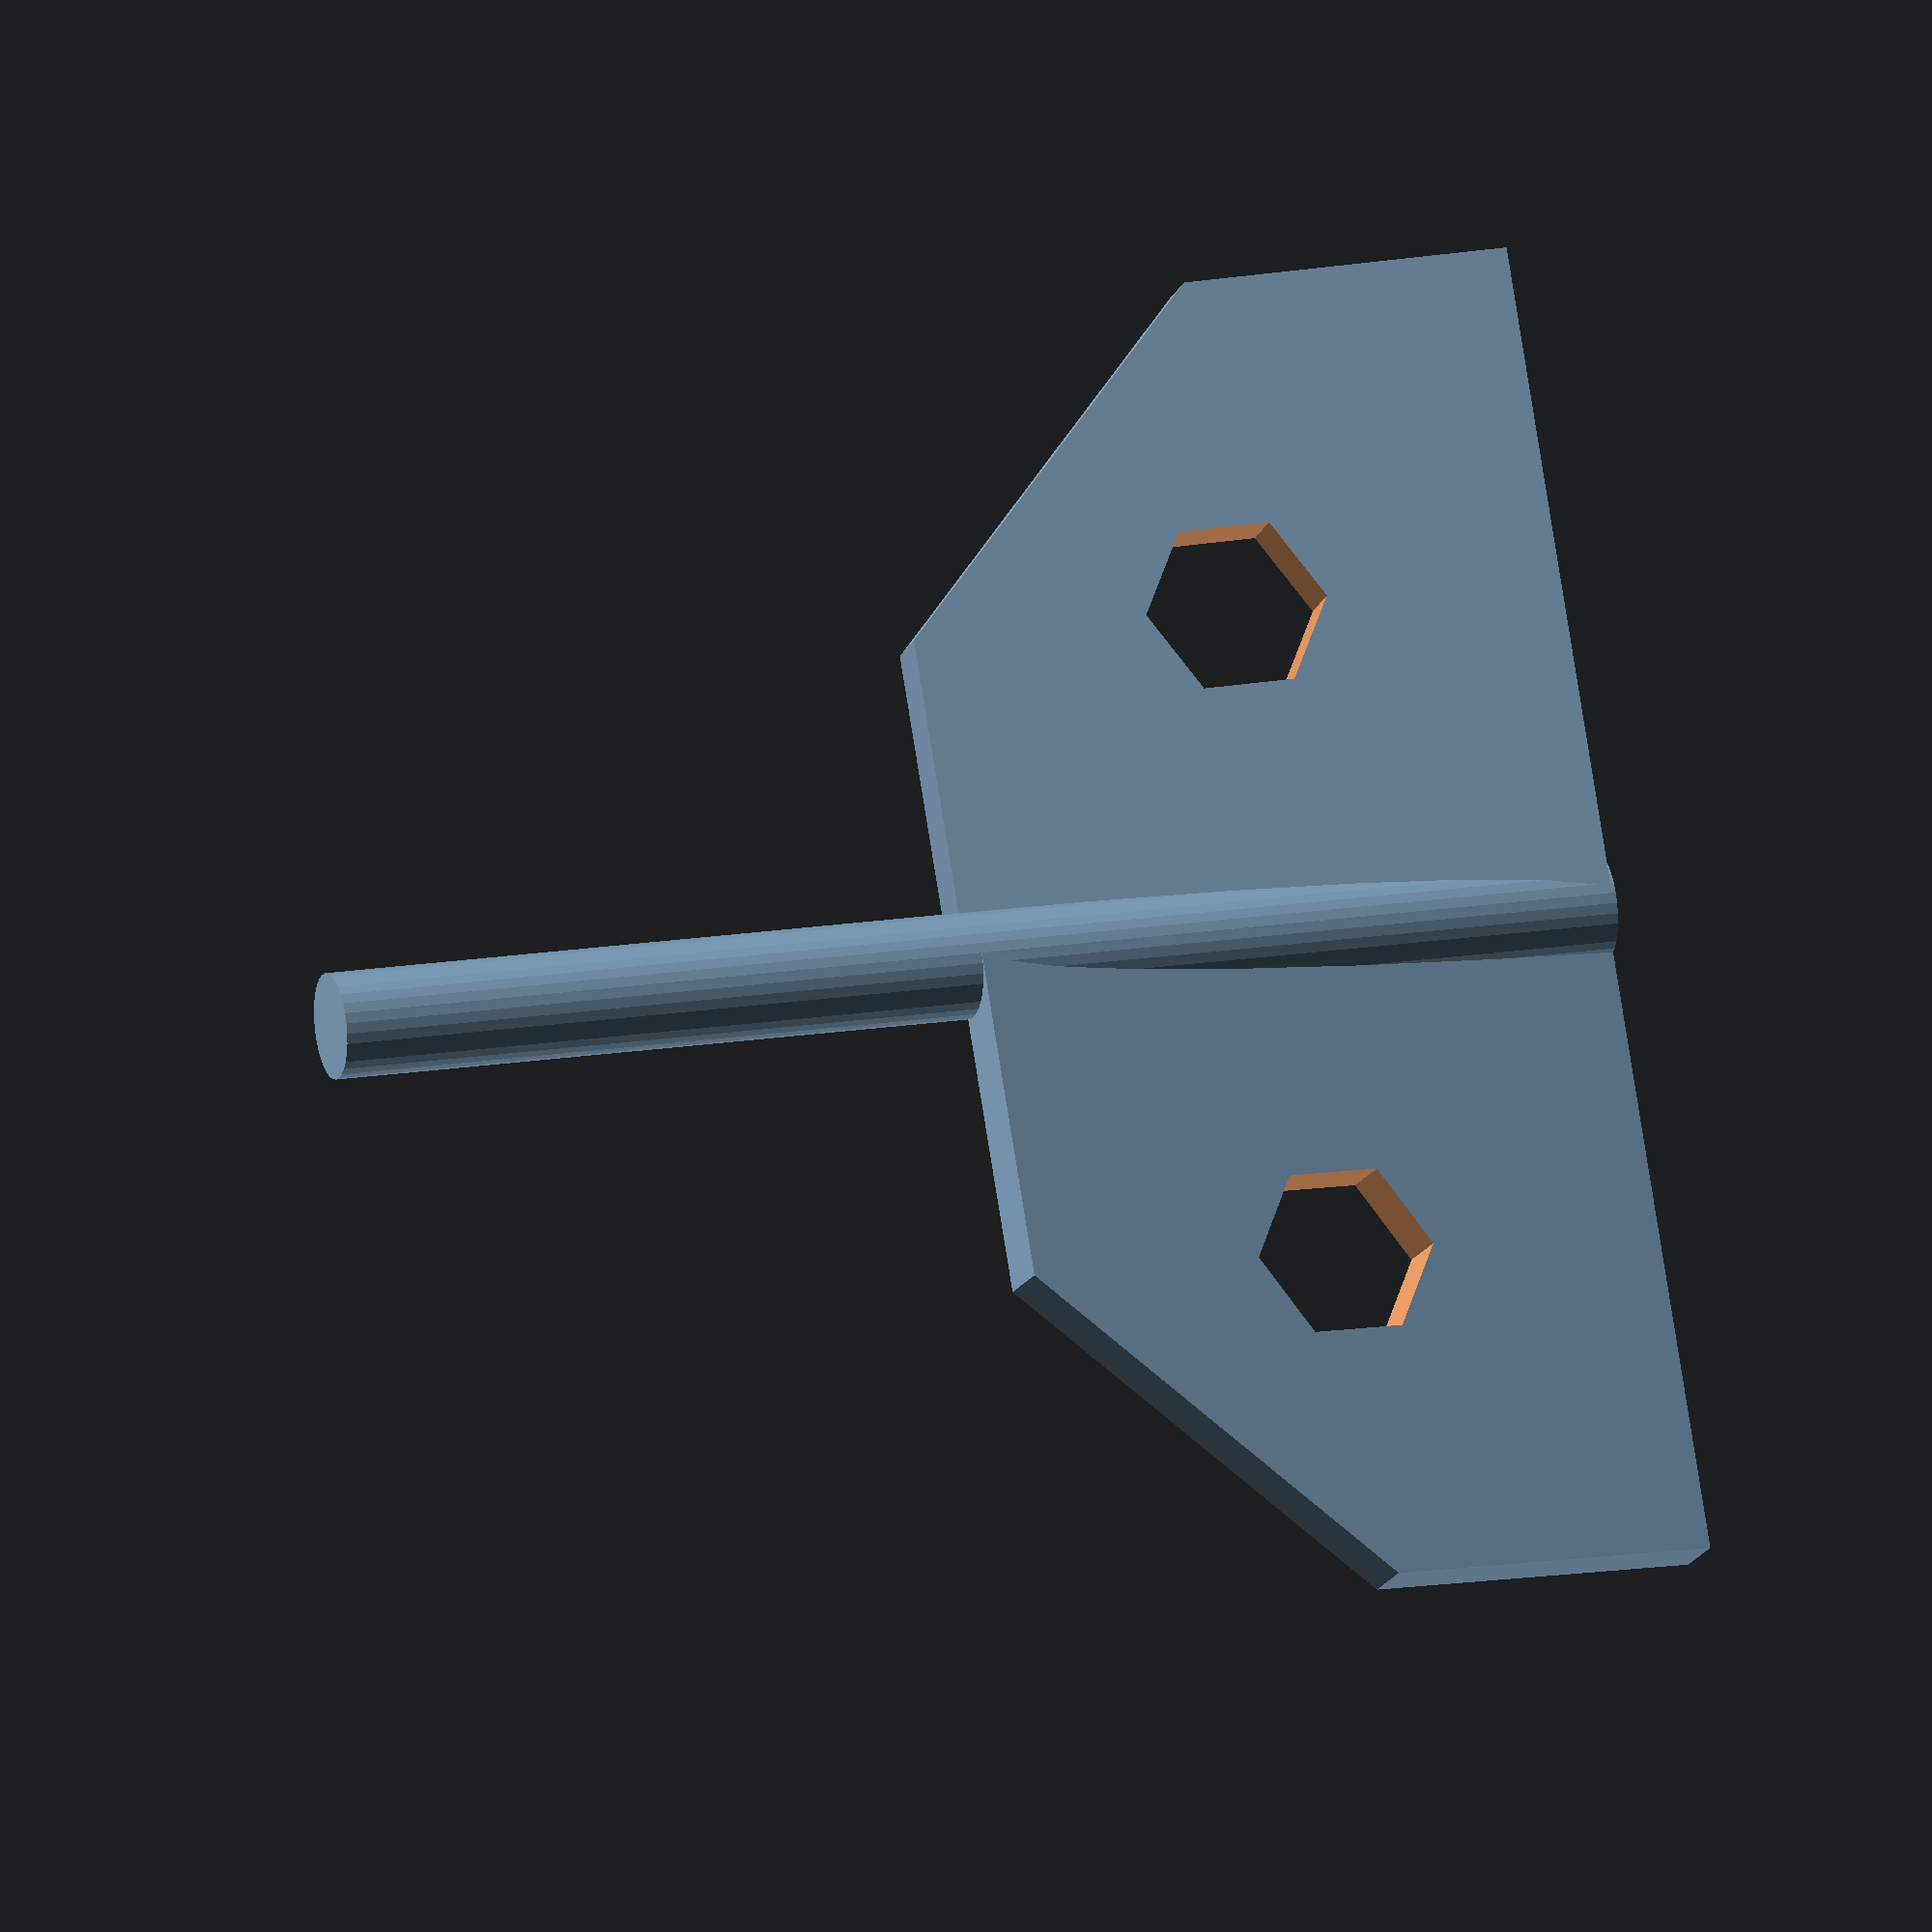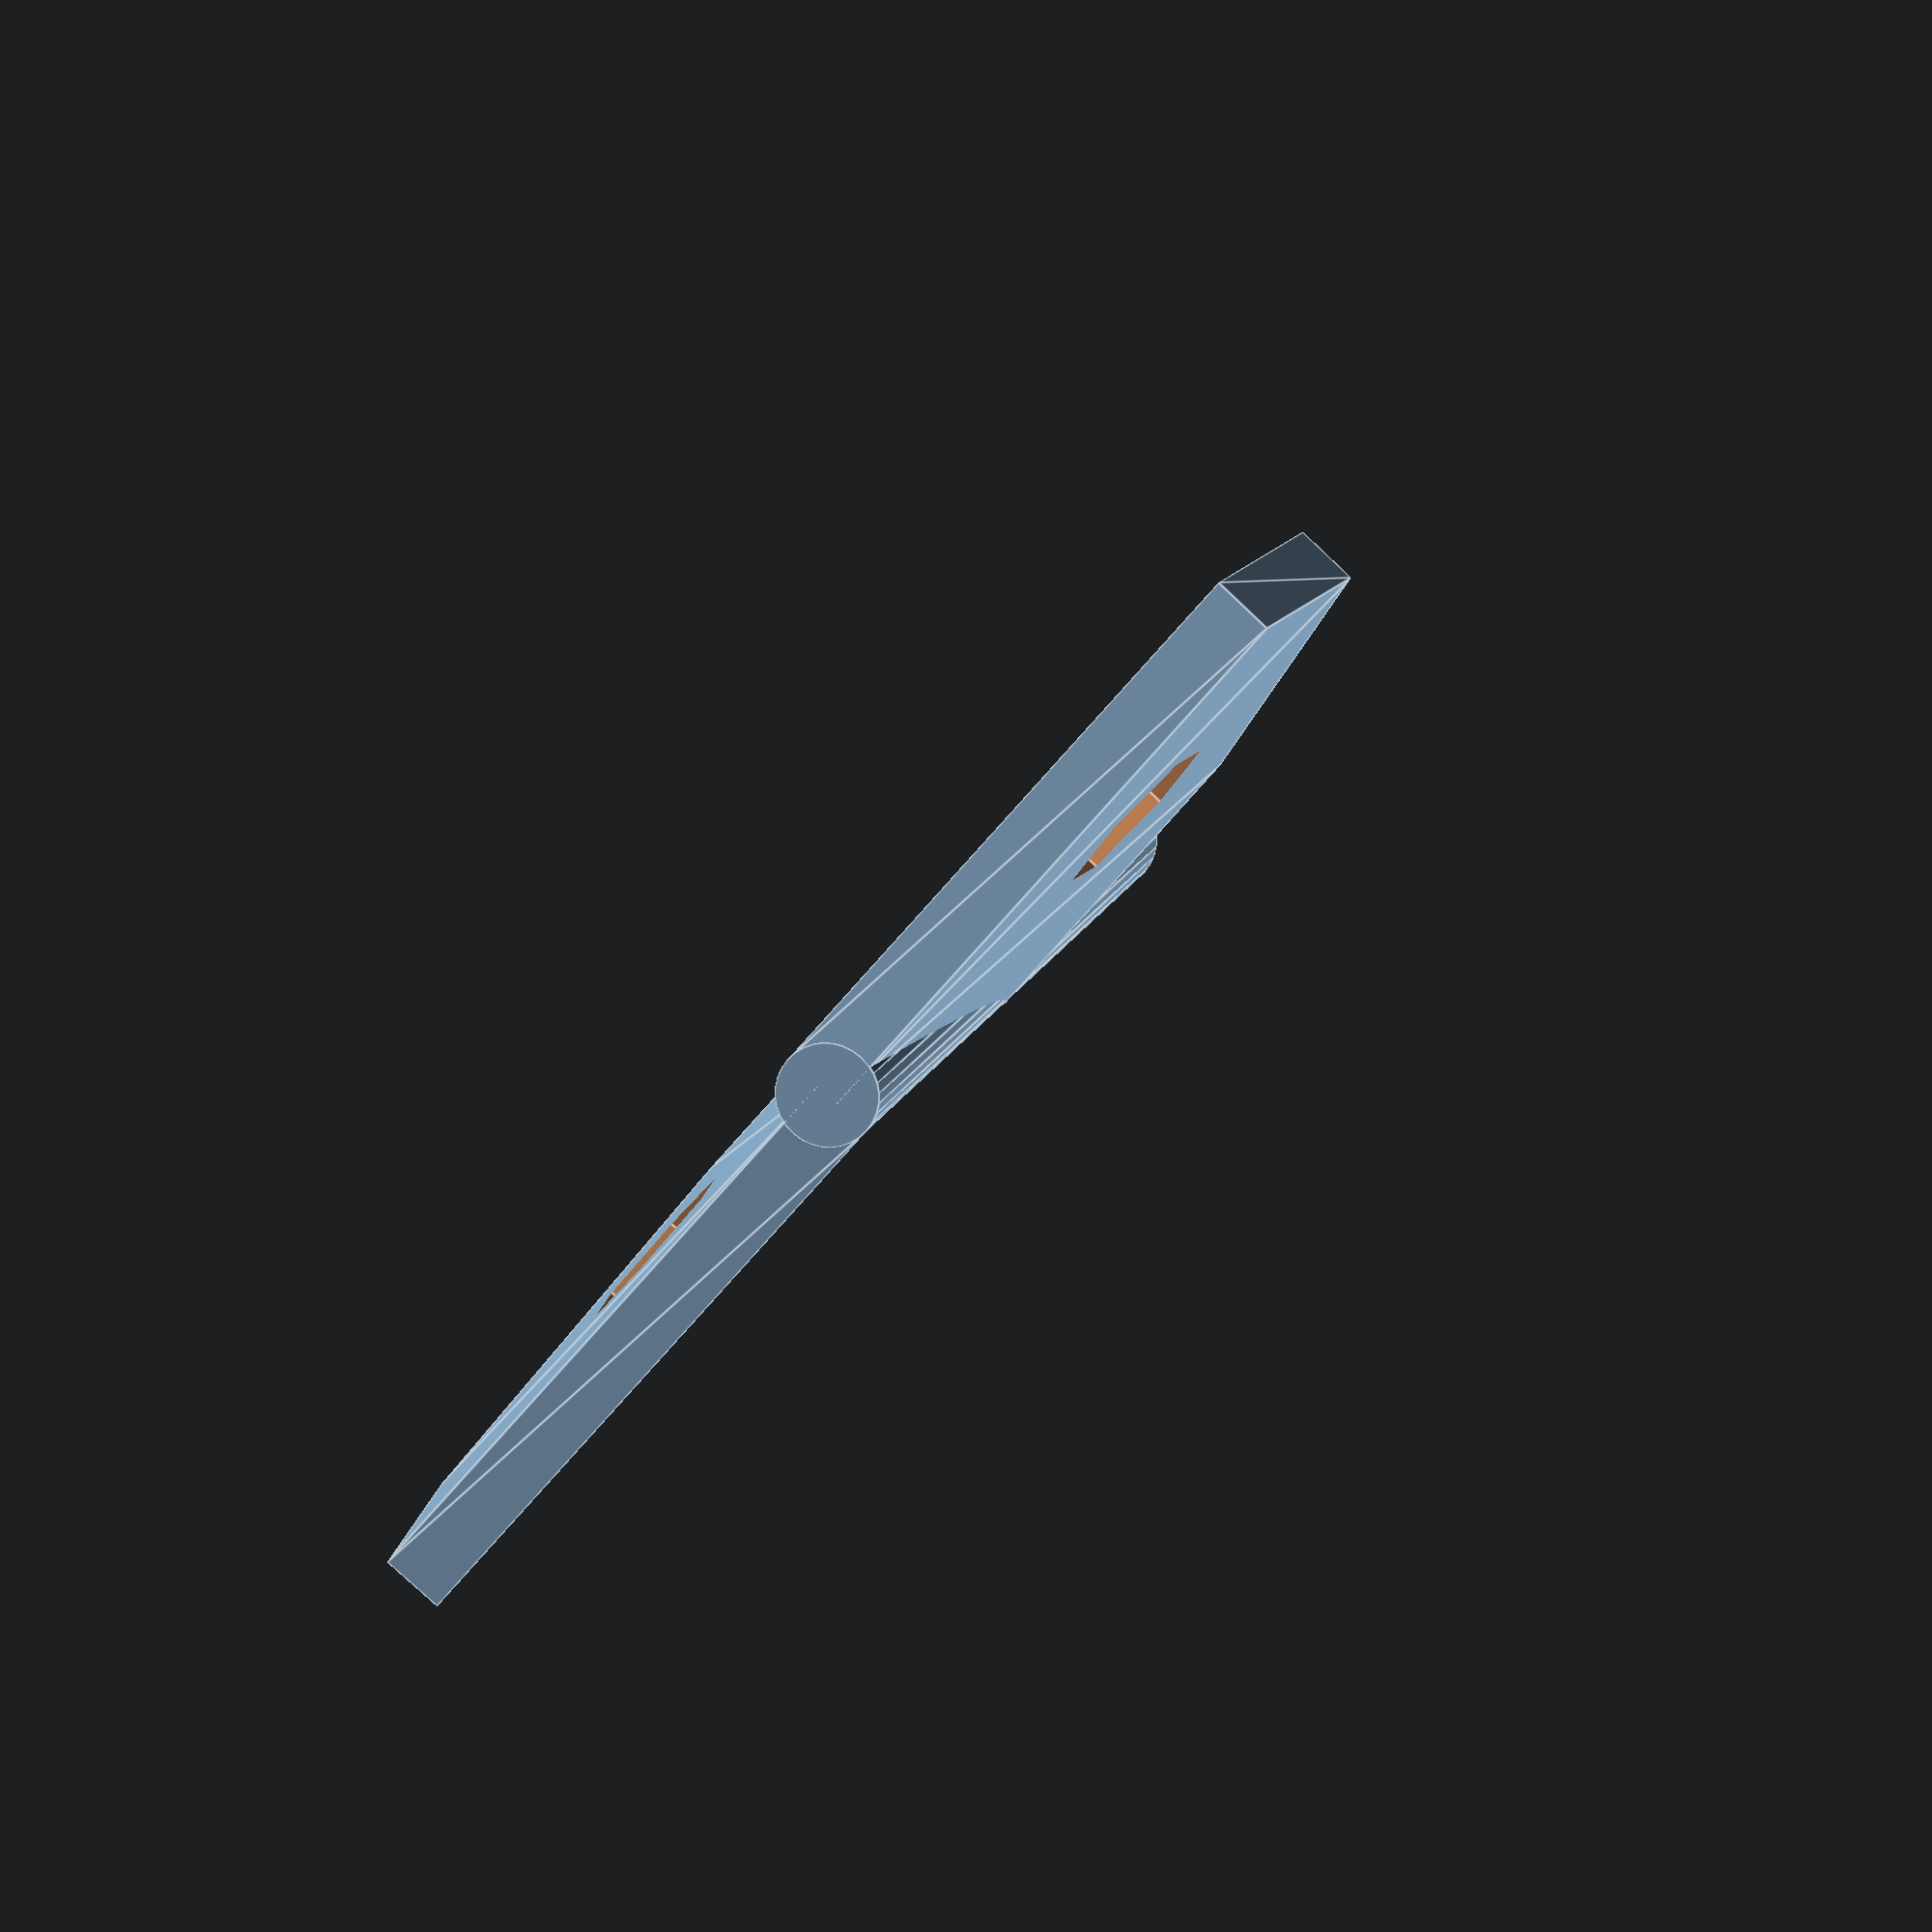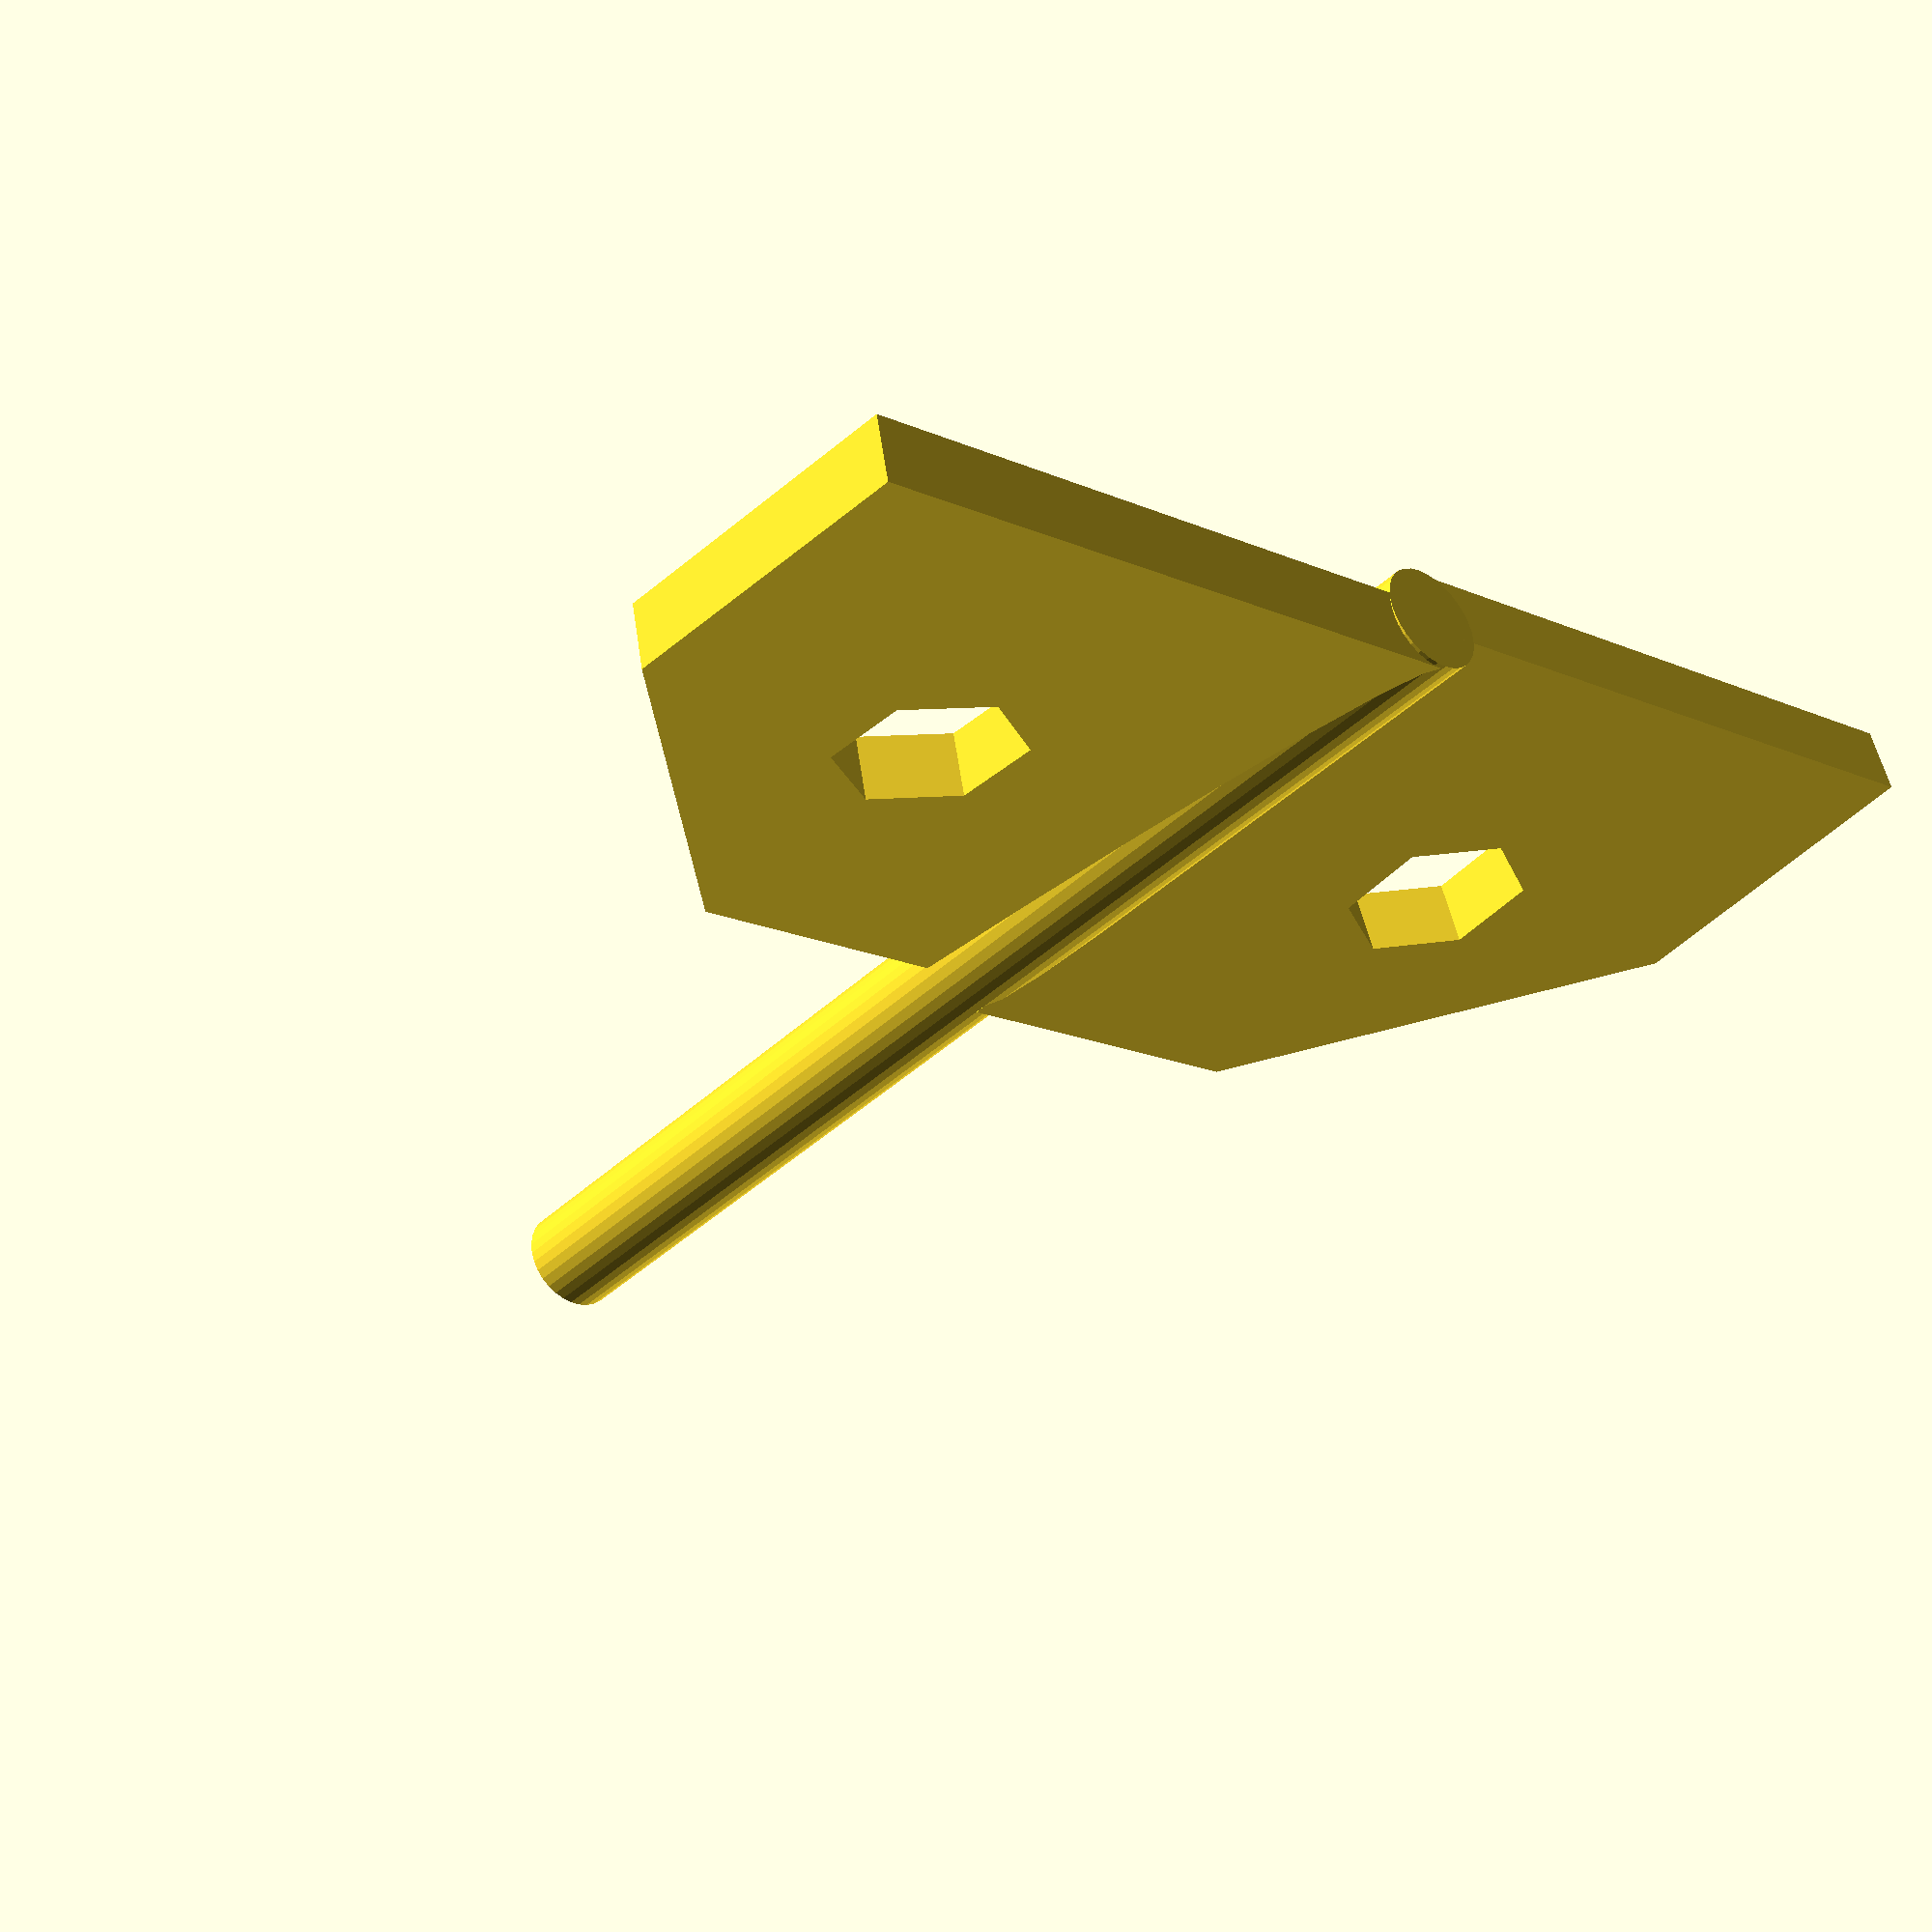
<openscad>
// 2024-09-08 adam mead
//
// Paint Stirrer, 3d printable
//

// Variables

cShaftDia = 8; // Shaft diameter
cShaftLen = 100; // Shaft length
cBladeDia = 50; // Blade diameter
cBladeThick = 5; // Blade thickness
cBladeLen = 50; // Blade length
cBladeHoleDia = 14; // Blade hole diameter
cRefine = 32; // Refinement level
cBladeOffset = 1; //to adjust for the blade position after rotation
cSweepAngle = -3.5; // Sweep angle for the blade
cBladePoints = [
    [0, 0],
    [cBladeLen, 0],
    [cBladeLen, cBladeDia / 2],
    [cBladeLen /2, cBladeDia],
    [0, cBladeDia],
    [0, 0]
];
// Functions

module shaft() {
    cylinder(d = cShaftDia, h = cShaftLen, $fn=cRefine);
}

module blade() {
    rotate([90, 0, 0]) {
        difference() {
            linear_extrude(height = cBladeThick) {
                polygon(points = cBladePoints);
            }
            translate([cBladeLen / 2, cBladeDia / 2, -1]) {
                rotate([0, 0, 90]) {
                    cylinder(d = cBladeHoleDia, h = cBladeThick + 2, $fn=6);
                }
            }
        }
    }
}

shaft();
translate([0, cBladeOffset, 0]) {
    rotate([cSweepAngle, 0, 0]) {
        blade();
    }
}
translate([0, -cBladeOffset, 0]) {
    rotate([0, 0, 180]) {
        rotate([cSweepAngle, 0, 0]) {
            blade();
        }
    }
}
</openscad>
<views>
elev=163.2 azim=59.7 roll=108.2 proj=o view=wireframe
elev=348.6 azim=228.9 roll=192.0 proj=o view=edges
elev=38.3 azim=194.2 roll=140.3 proj=p view=solid
</views>
